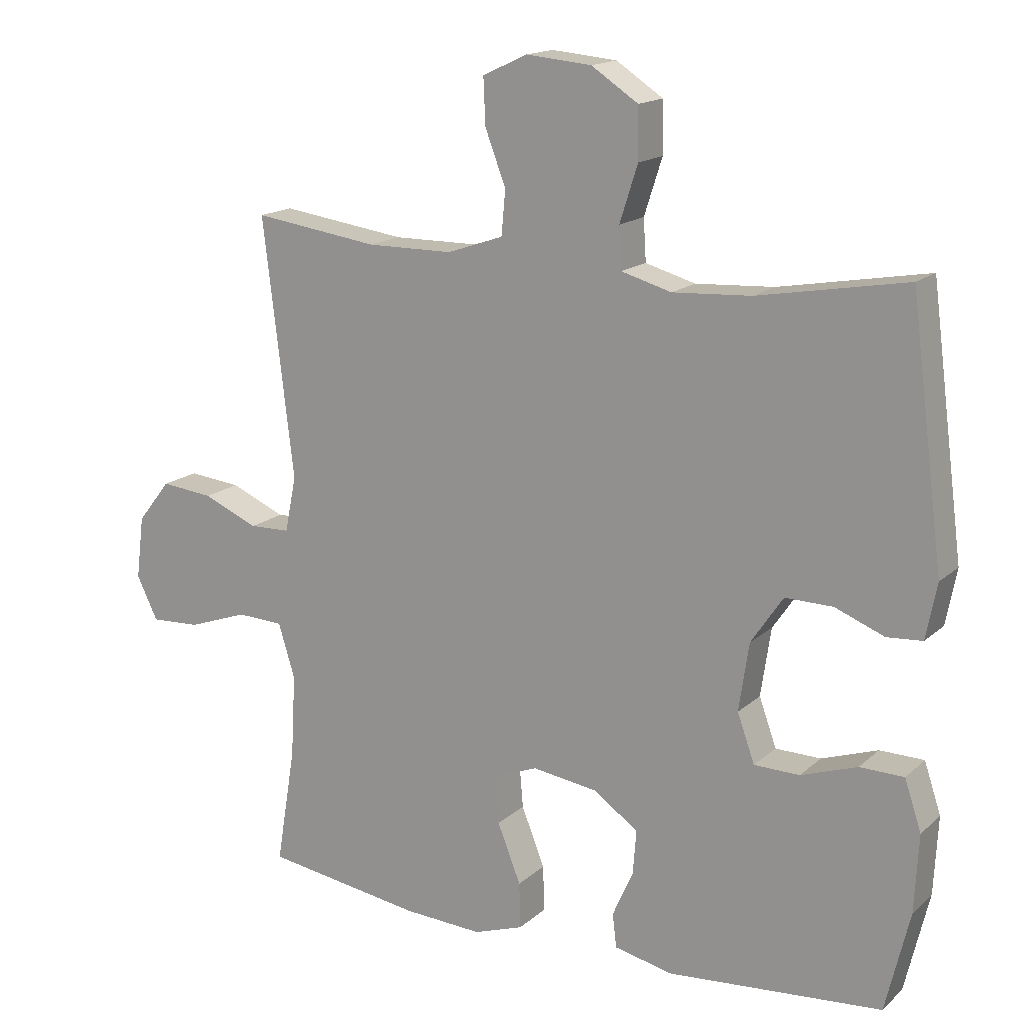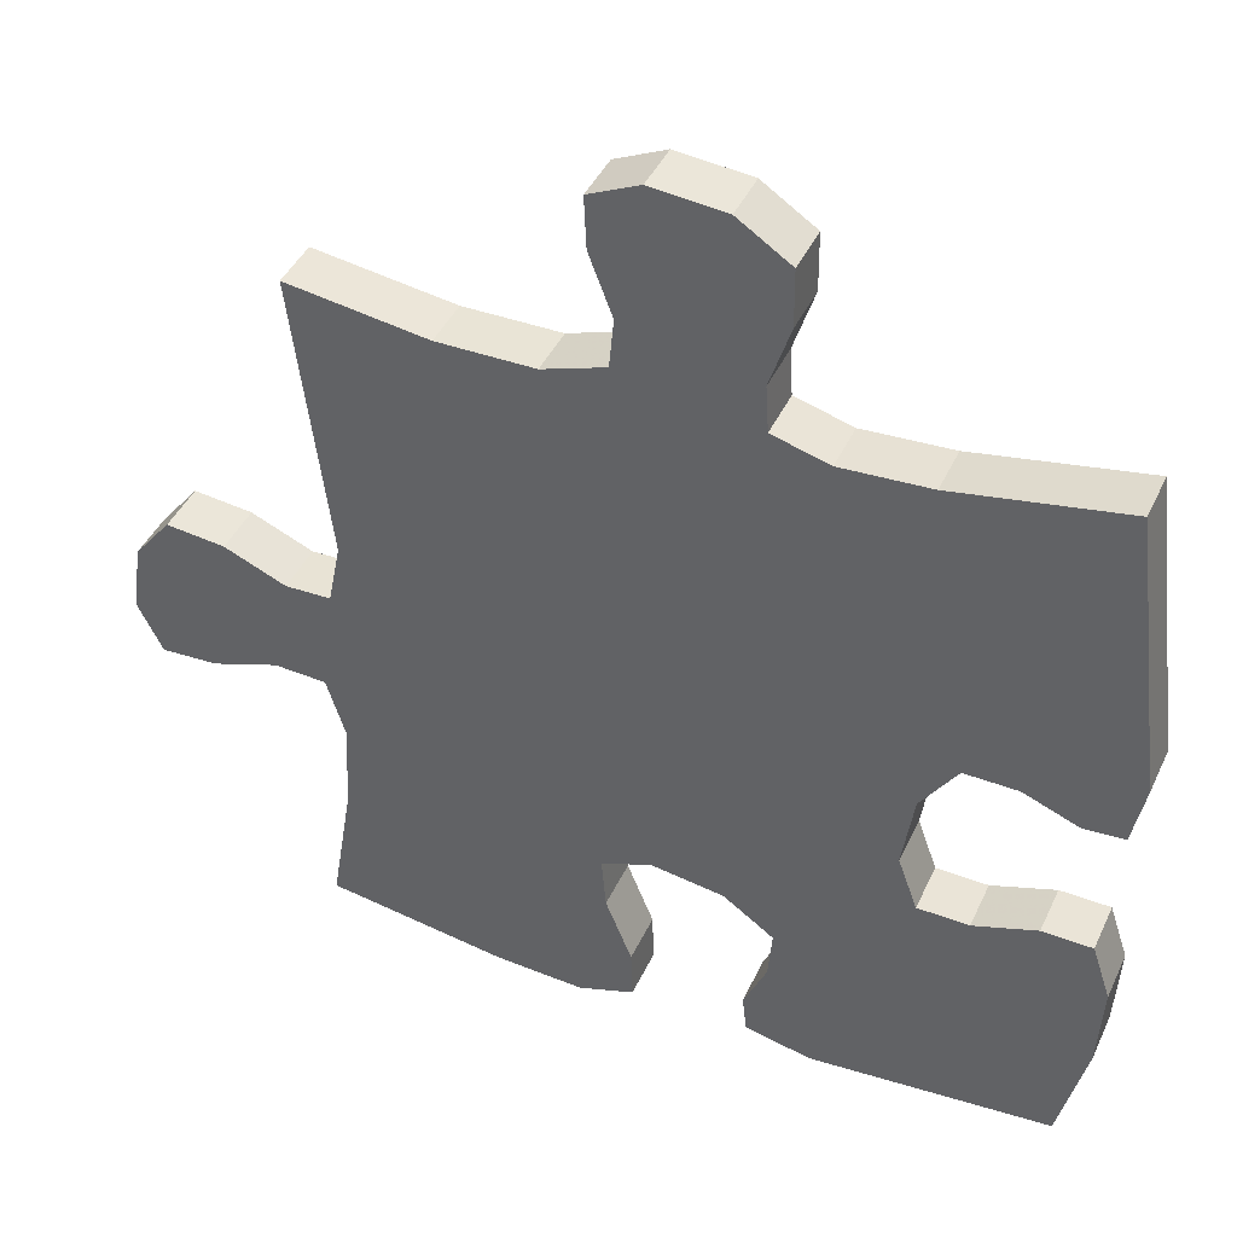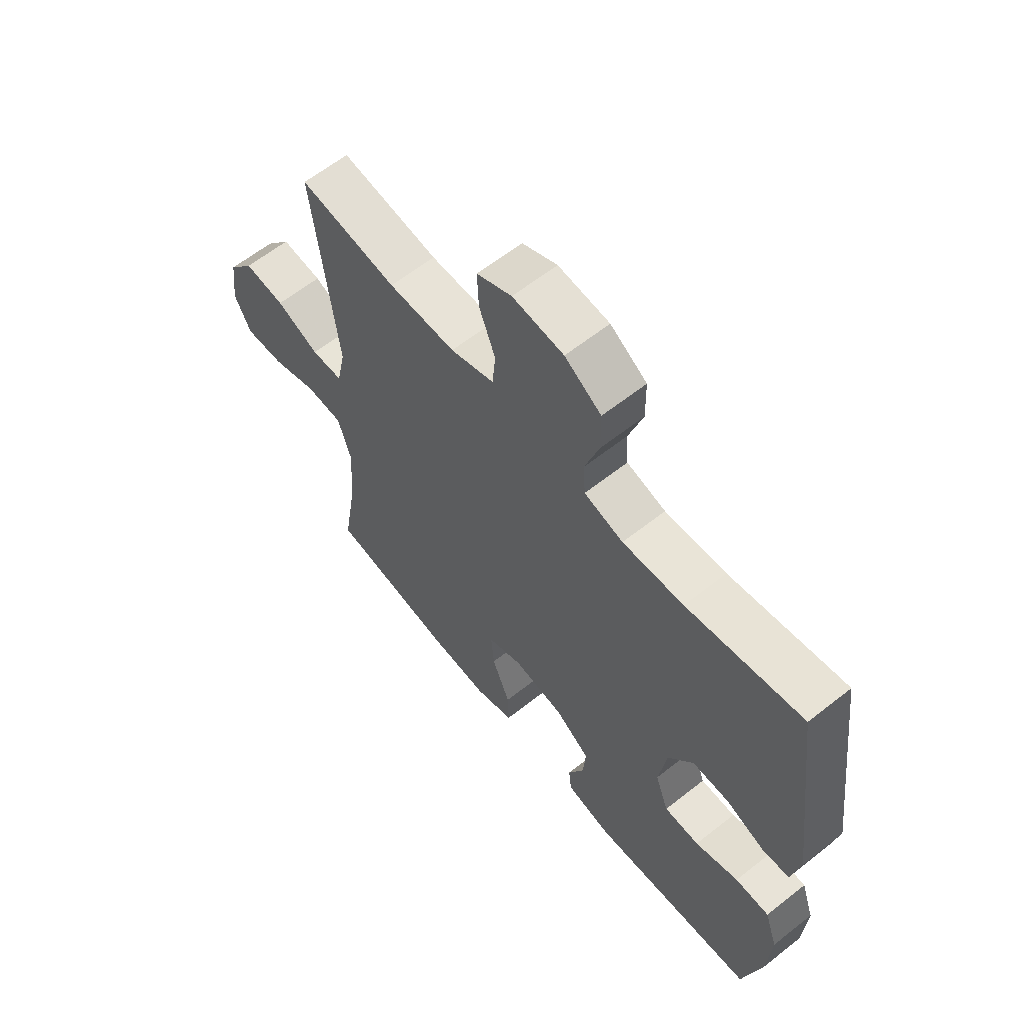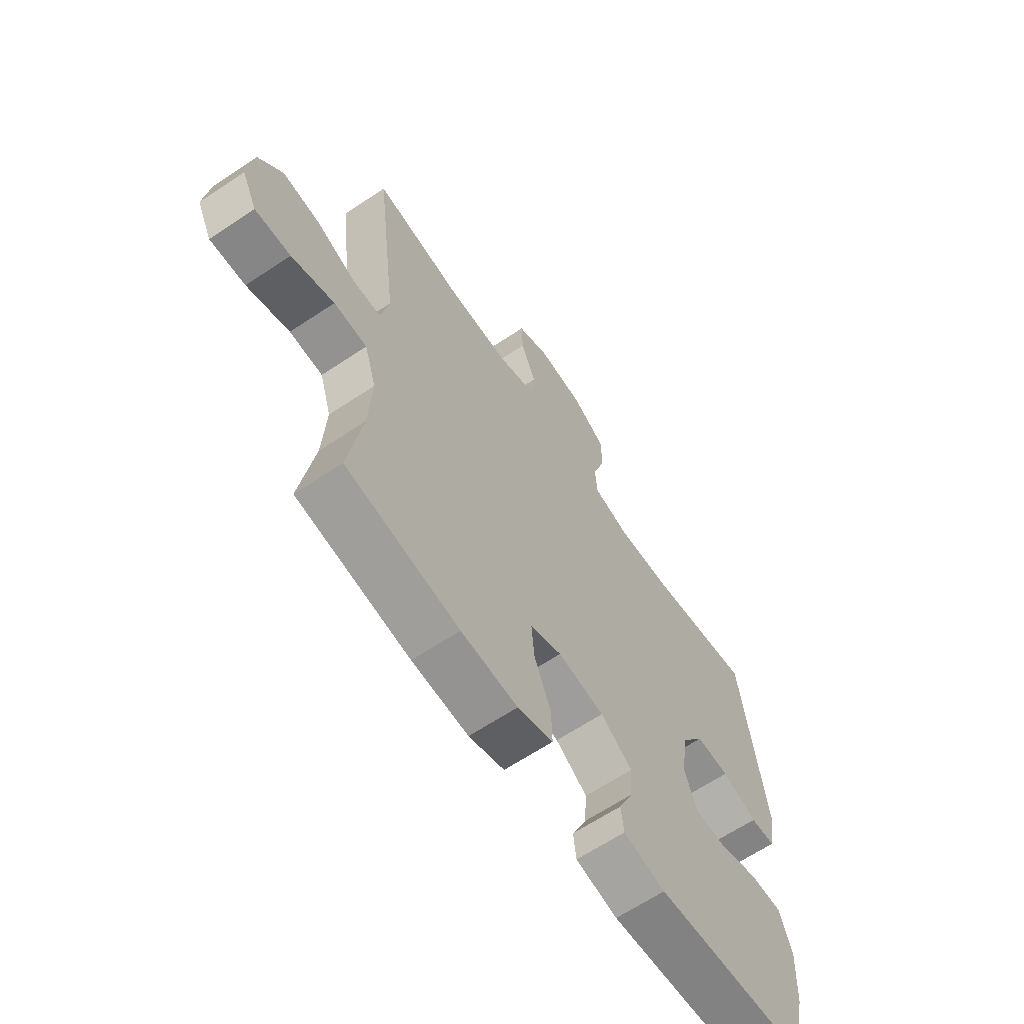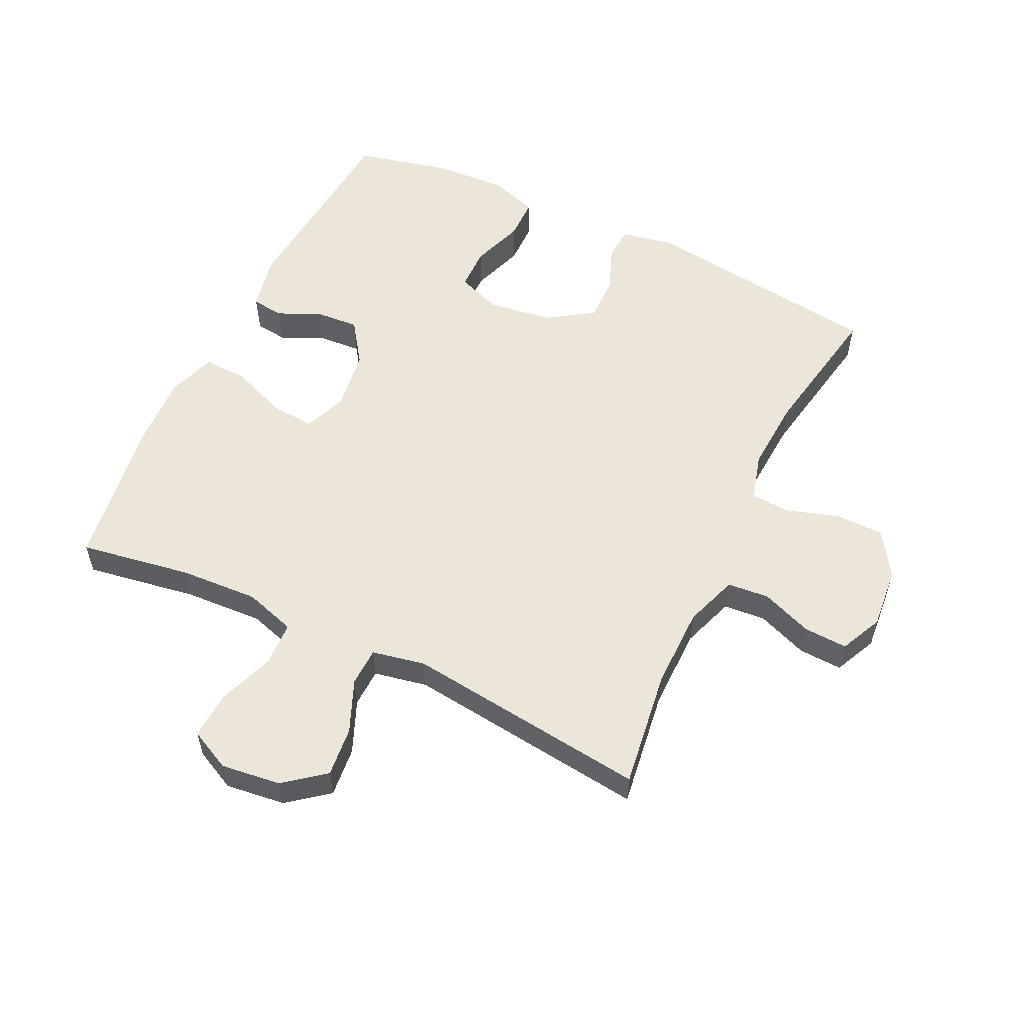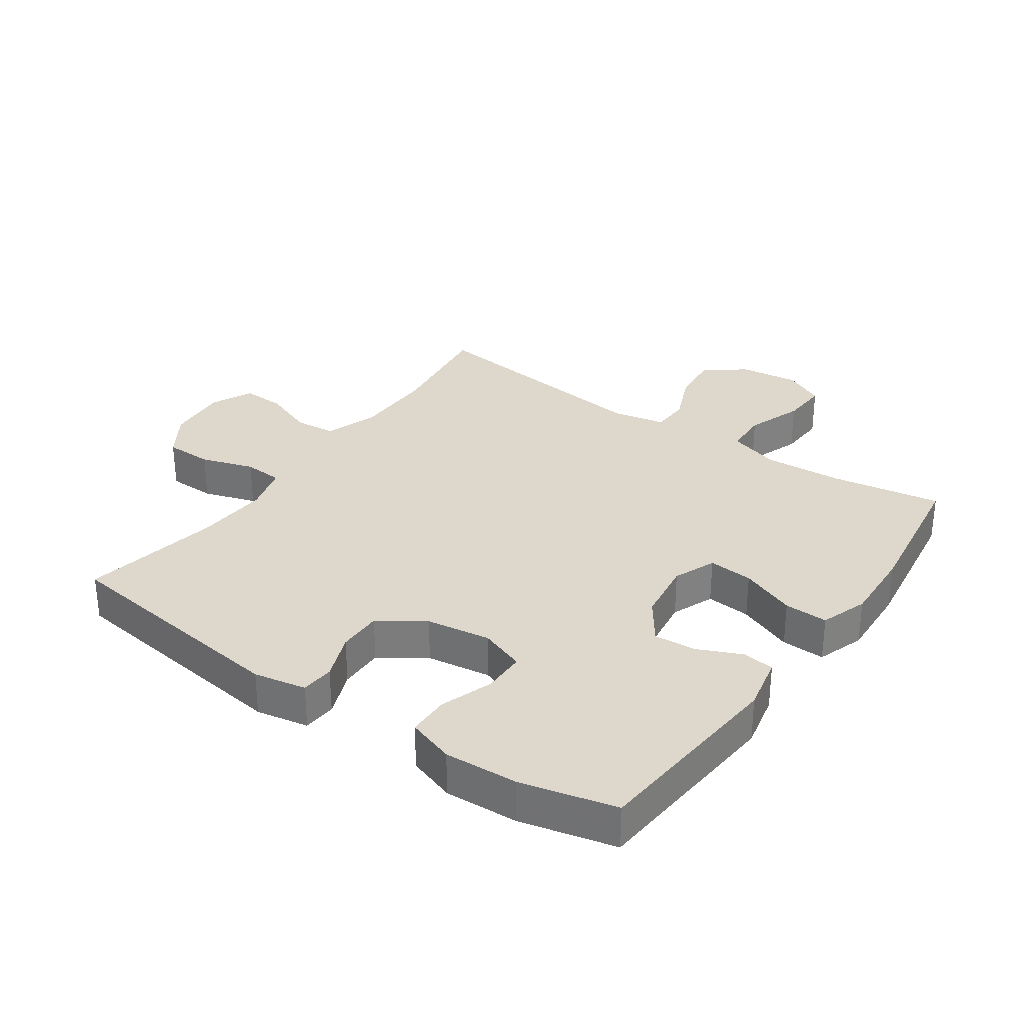
<metadata>
{"format":"obj","ext":"obj","renderer":"f3d","projection":"perspective","resolution":1024,"background":"white","views":[{"elev":16.1,"azim":30.5,"up":"+Z"},{"elev":42.8,"azim":23.7,"up":"+Z"},{"elev":62.0,"azim":51.2,"up":"+Z"},{"elev":-64.6,"azim":-56.1,"up":"+Z"},{"elev":56.0,"azim":-64.3,"up":"+Y"},{"elev":31.1,"azim":125.0,"up":"+Y"}]}
</metadata>
<code>
v -0.5 0.07 0.5
v -0.312 0.07 0.474
v -0.183 0.07 0.475
v -0.099 0.07 0.504
v -0.093 0.07 0.57
v -0.124 0.07 0.651
v -0.127 0.07 0.72
v -0.06 0.07 0.751
v 0.038 0.07 0.742
v 0.108 0.07 0.696
v 0.109 0.07 0.62
v 0.082 0.07 0.536
v 0.086 0.07 0.474
v 0.161 0.07 0.453
v 0.278 0.07 0.46
v 0.5 0.07 0.5
v 0.55 0.07 0.117
v 0.534 0.07 0.034
v 0.481 0.07 0.03
v 0.407 0.07 0.059
v 0.336 0.07 0.06
v 0.288 0.07 -0.011
v 0.273 0.07 -0.113
v 0.299 0.07 -0.185
v 0.367 0.07 -0.186
v 0.451 0.07 -0.157
v 0.517 0.07 -0.158
v 0.542 0.07 -0.233
v 0.536 0.07 -0.349
v 0.5 0.07 -0.5
v 0.179 0.07 -0.527
v 0.091 0.07 -0.508
v 0.085 0.07 -0.457
v 0.116 0.07 -0.388
v 0.121 0.07 -0.321
v 0.054 0.07 -0.274
v -0.044 0.07 -0.26
v -0.111 0.07 -0.287
v -0.105 0.07 -0.358
v -0.07 0.07 -0.446
v -0.068 0.07 -0.515
v -0.143 0.07 -0.541
v -0.262 0.07 -0.535
v -0.5 0.07 -0.5
v -0.471 0.07 -0.324
v -0.464 0.07 -0.199
v -0.489 0.07 -0.118
v -0.559 0.07 -0.115
v -0.649 0.07 -0.147
v -0.724 0.07 -0.151
v -0.756 0.07 -0.086
v -0.744 0.07 0.009
v -0.694 0.07 0.072
v -0.615 0.07 0.064
v -0.532 0.07 0.029
v -0.471 0.07 0.031
v -0.454 0.07 0.115
v -0.5 0 0.5
v -0.312 0 0.474
v -0.183 0 0.475
v -0.099 0 0.504
v -0.093 0 0.57
v -0.124 0 0.651
v -0.127 0 0.72
v -0.06 0 0.751
v 0.038 0 0.742
v 0.108 0 0.696
v 0.109 0 0.62
v 0.082 0 0.536
v 0.086 0 0.474
v 0.161 0 0.453
v 0.278 0 0.46
v 0.5 0 0.5
v 0.55 0 0.117
v 0.534 0 0.034
v 0.481 0 0.03
v 0.407 0 0.059
v 0.336 0 0.06
v 0.288 0 -0.011
v 0.273 0 -0.113
v 0.299 0 -0.185
v 0.367 0 -0.186
v 0.451 0 -0.157
v 0.517 0 -0.158
v 0.542 0 -0.233
v 0.536 0 -0.349
v 0.5 0 -0.5
v 0.179 0 -0.527
v 0.091 0 -0.508
v 0.085 0 -0.457
v 0.116 0 -0.388
v 0.121 0 -0.321
v 0.054 0 -0.274
v -0.044 0 -0.26
v -0.111 0 -0.287
v -0.105 0 -0.358
v -0.07 0 -0.446
v -0.068 0 -0.515
v -0.143 0 -0.541
v -0.262 0 -0.535
v -0.5 0 -0.5
v -0.471 0 -0.324
v -0.464 0 -0.199
v -0.489 0 -0.118
v -0.559 0 -0.115
v -0.649 0 -0.147
v -0.724 0 -0.151
v -0.756 0 -0.086
v -0.744 0 0.009
v -0.694 0 0.072
v -0.615 0 0.064
v -0.532 0 0.029
v -0.471 0 0.031
v -0.454 0 0.115
f 52 53 54 55
f 52 55 56
f 51 52 56
f 48 49 50 51
f 47 48 51 56
f 46 47 56 57
f 42 43 44 45
f 42 45 46
f 39 40 41 42
f 38 39 42 46
f 37 38 46 57
f 31 32 33 34
f 31 34 35
f 30 31 35
f 29 30 35 36
f 25 26 27 28
f 24 25 28 29
f 17 18 19 20
f 15 16 17 20
f 14 15 20 21
f 13 14 21 22
f 9 10 11 12
f 9 12 13
f 8 9 13
f 5 6 7 8
f 4 5 8 13
f 3 4 13 22
f 37 57 1 2
f 36 37 2 3
f 24 29 36
f 23 24 36 3
f 3 22 23
f 112 111 110 109
f 113 112 109
f 113 109 108
f 108 107 106 105
f 113 108 105 104
f 114 113 104 103
f 102 101 100 99
f 103 102 99
f 99 98 97 96
f 103 99 96 95
f 114 103 95 94
f 91 90 89 88
f 92 91 88
f 92 88 87
f 93 92 87 86
f 85 84 83 82
f 86 85 82 81
f 77 76 75 74
f 77 74 73 72
f 78 77 72 71
f 79 78 71 70
f 69 68 67 66
f 70 69 66
f 70 66 65
f 65 64 63 62
f 70 65 62 61
f 79 70 61 60
f 59 58 114 94
f 60 59 94 93
f 93 86 81
f 60 93 81 80
f 80 79 60
f 1 58 59 2
f 2 59 60 3
f 3 60 61 4
f 4 61 62 5
f 5 62 63 6
f 6 63 64 7
f 7 64 65 8
f 8 65 66 9
f 9 66 67 10
f 10 67 68 11
f 11 68 69 12
f 12 69 70 13
f 13 70 71 14
f 14 71 72 15
f 15 72 73 16
f 16 73 74 17
f 17 74 75 18
f 18 75 76 19
f 19 76 77 20
f 20 77 78 21
f 21 78 79 22
f 22 79 80 23
f 23 80 81 24
f 24 81 82 25
f 25 82 83 26
f 26 83 84 27
f 27 84 85 28
f 28 85 86 29
f 29 86 87 30
f 30 87 88 31
f 31 88 89 32
f 32 89 90 33
f 33 90 91 34
f 34 91 92 35
f 35 92 93 36
f 36 93 94 37
f 37 94 95 38
f 38 95 96 39
f 39 96 97 40
f 40 97 98 41
f 41 98 99 42
f 42 99 100 43
f 43 100 101 44
f 44 101 102 45
f 45 102 103 46
f 46 103 104 47
f 47 104 105 48
f 48 105 106 49
f 49 106 107 50
f 50 107 108 51
f 51 108 109 52
f 52 109 110 53
f 53 110 111 54
f 54 111 112 55
f 55 112 113 56
f 56 113 114 57
f 57 114 58 1

</code>
